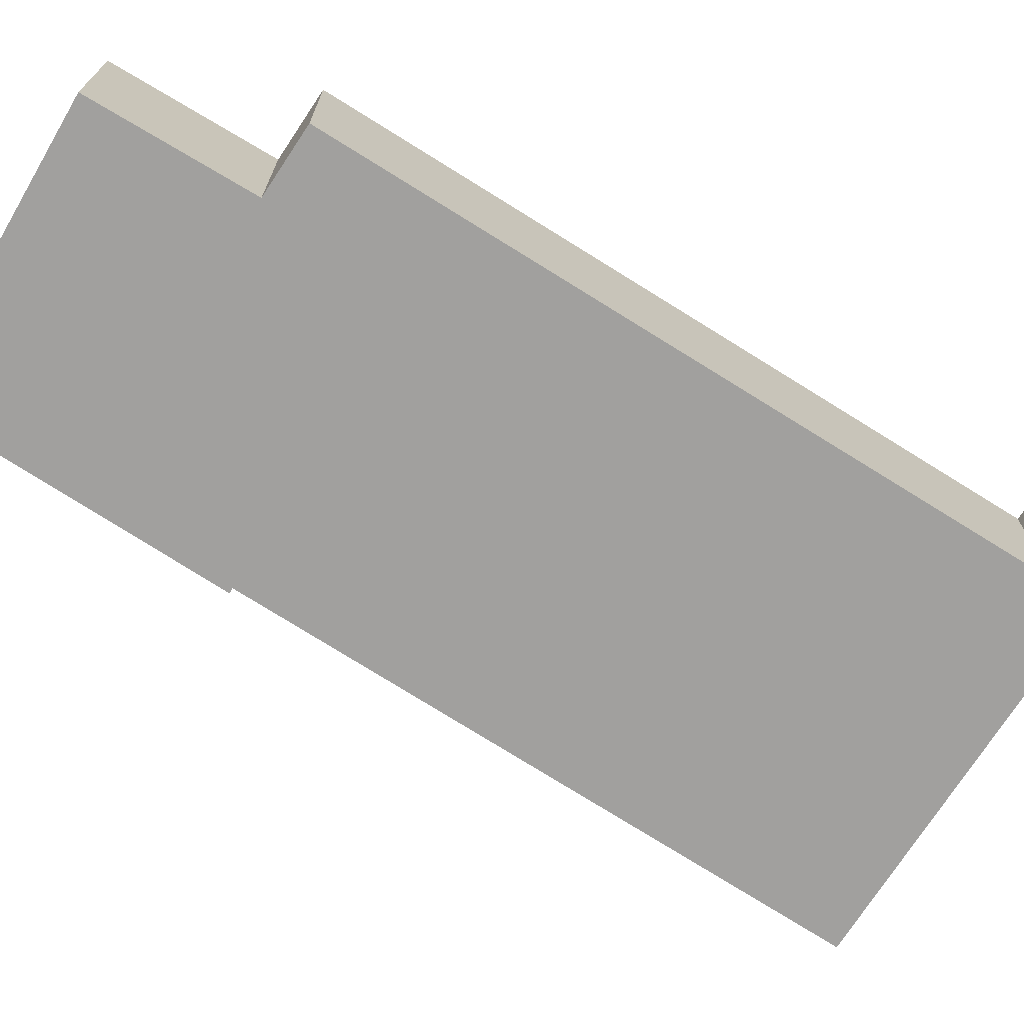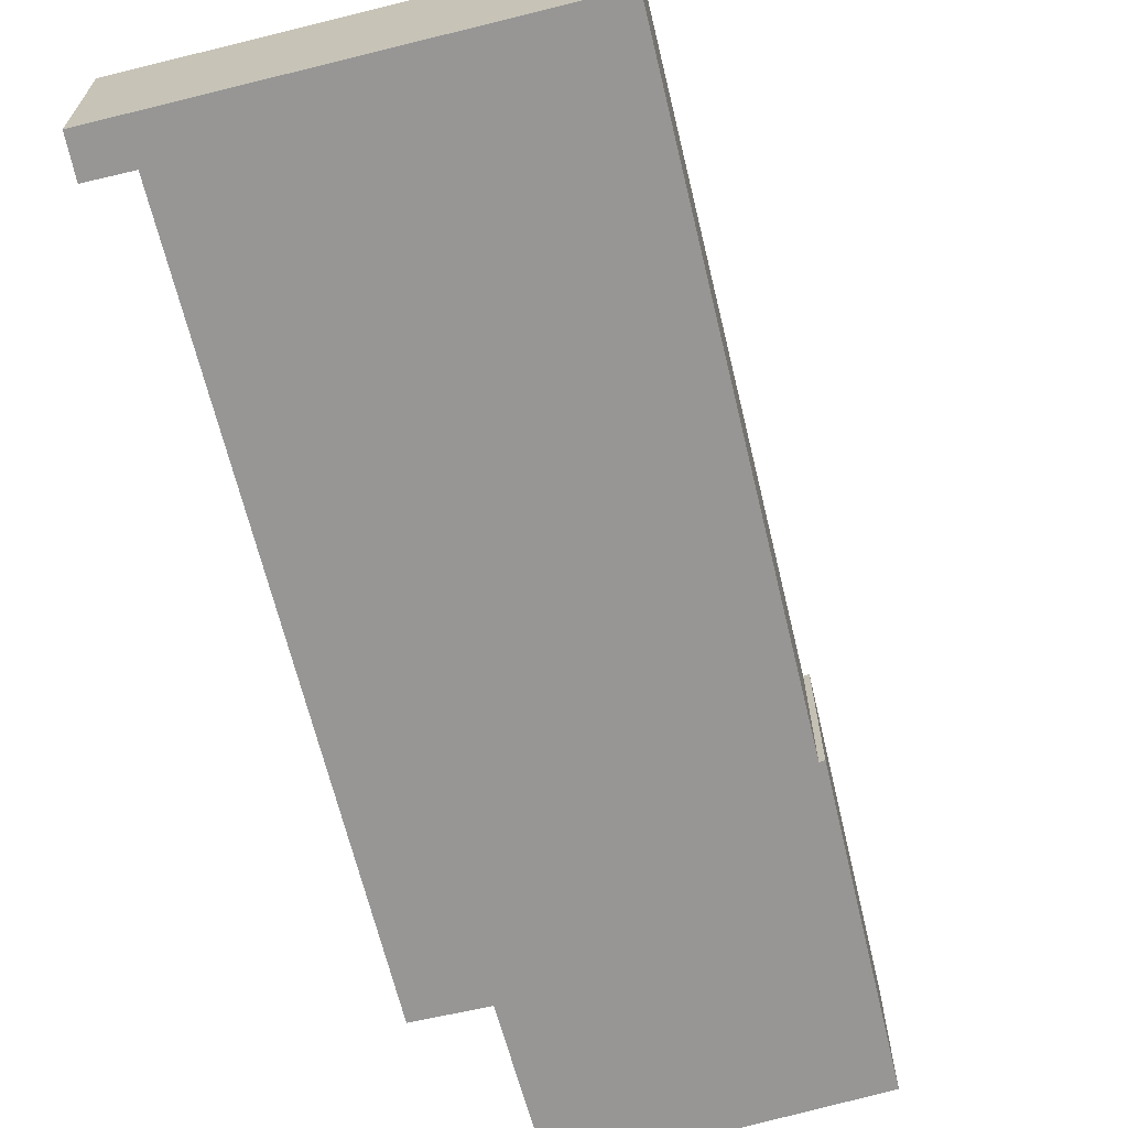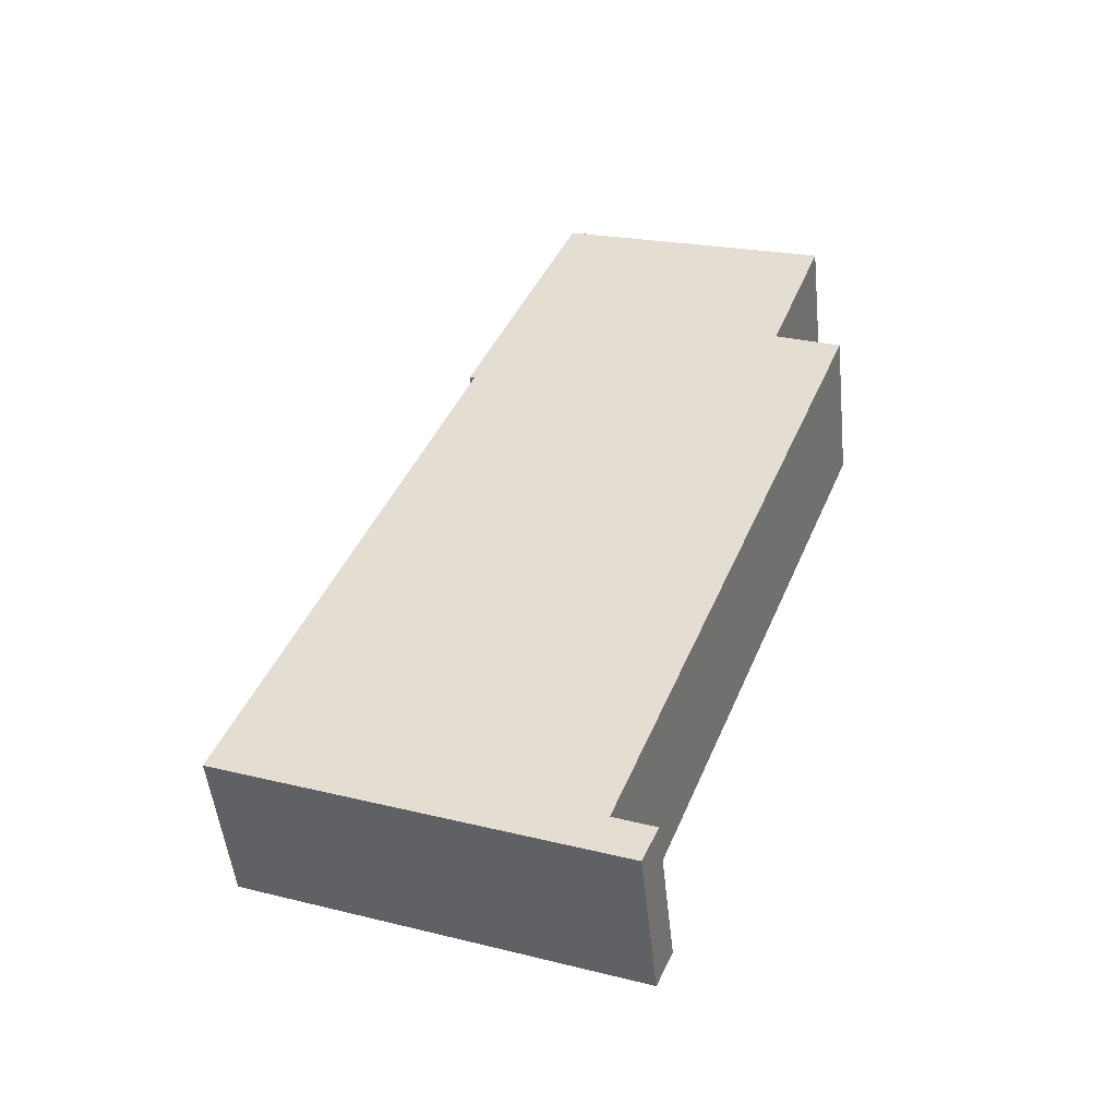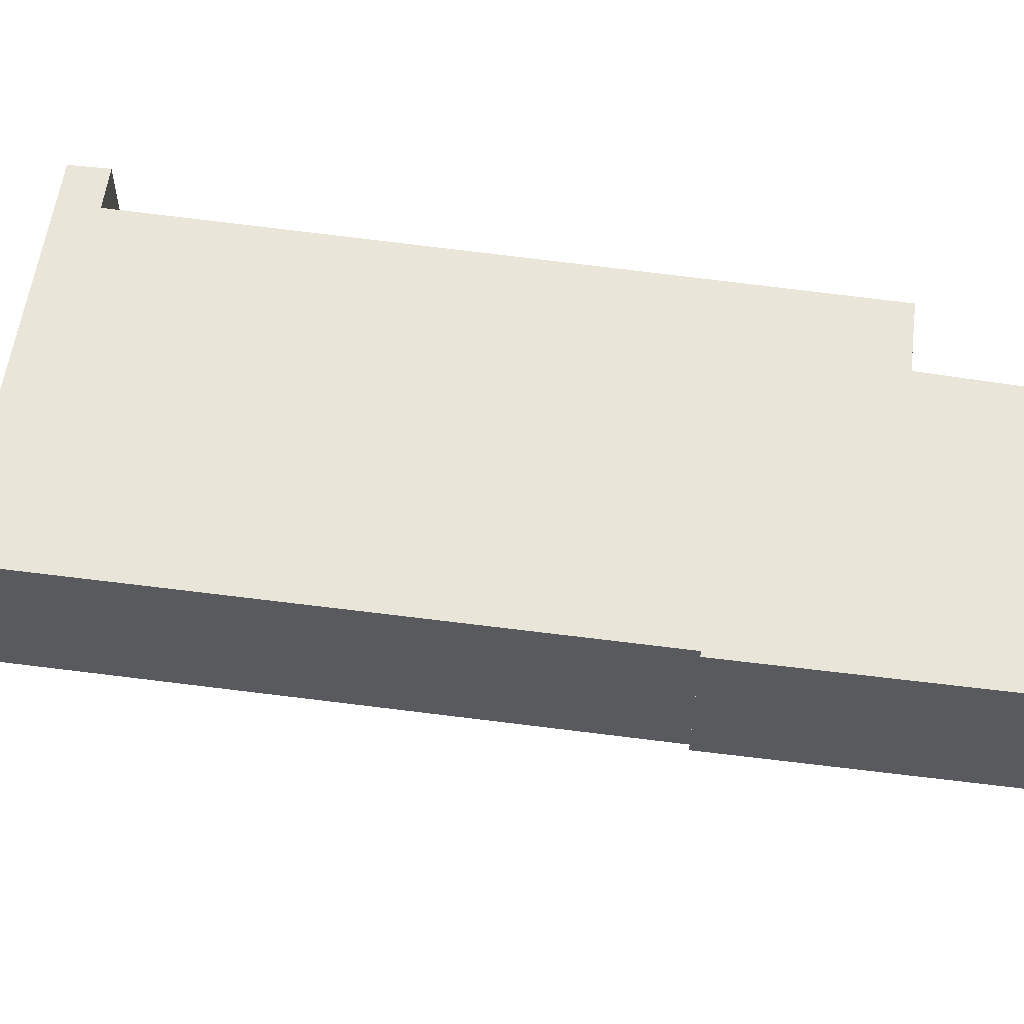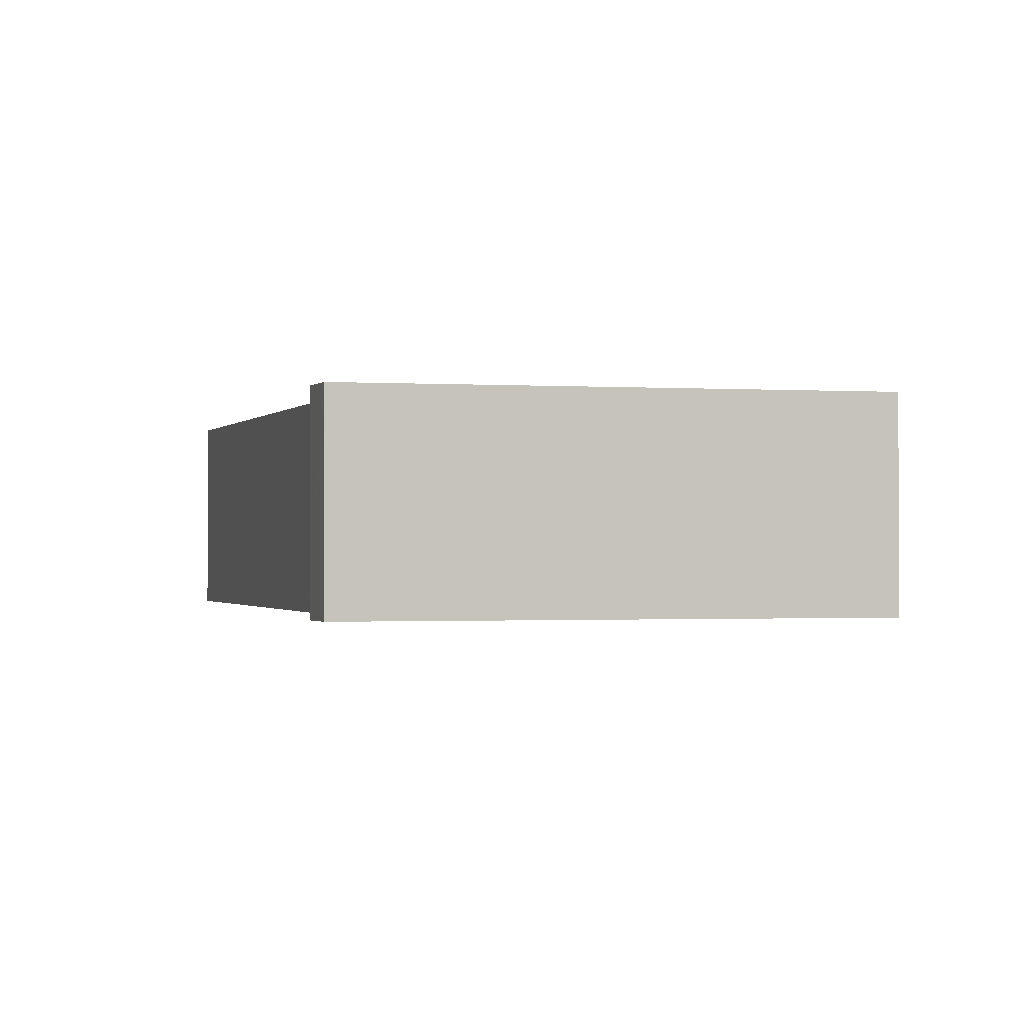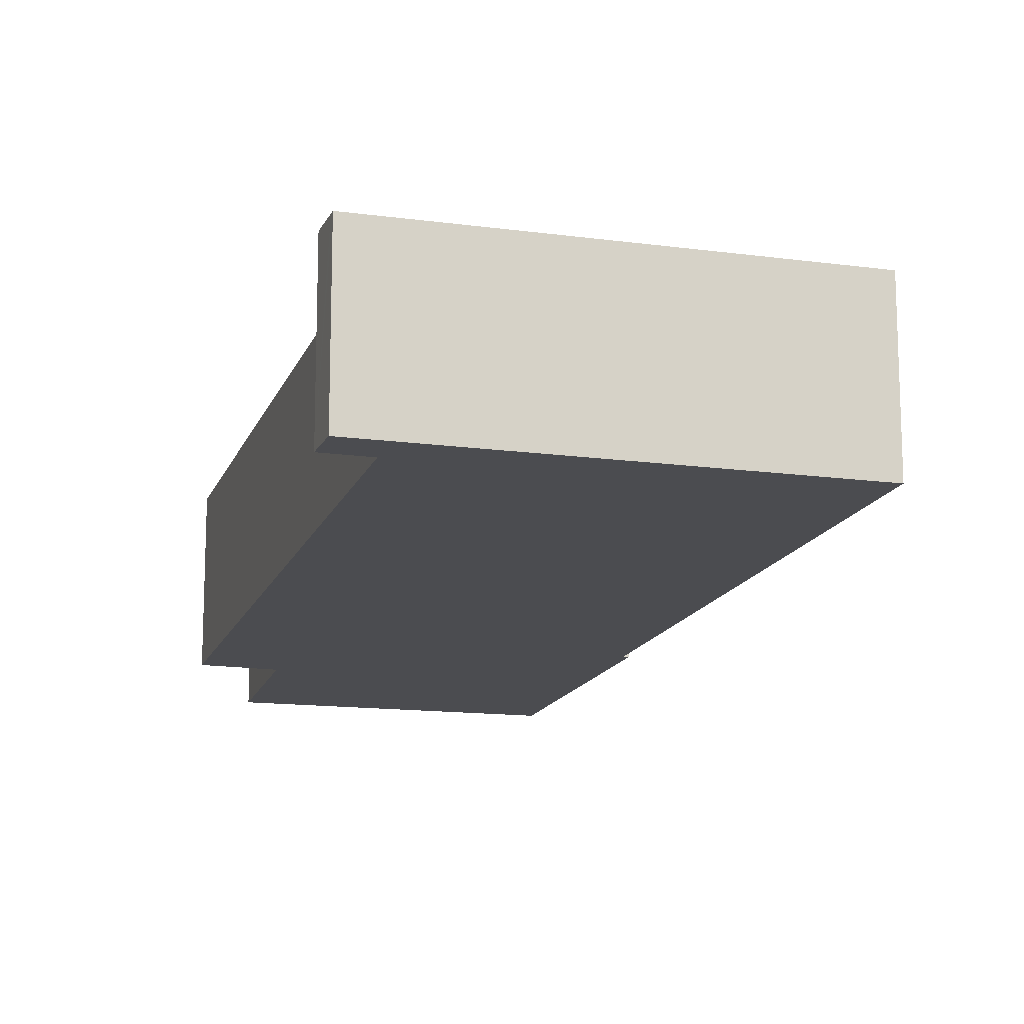
<metadata>
{"format":"obj","ext":"obj","renderer":"f3d","projection":"perspective","resolution":1024,"background":"white","views":[{"elev":-71.8,"azim":79.1,"up":"+Y"},{"elev":-68.0,"azim":-144.6,"up":"+Y"},{"elev":-50.3,"azim":6.0,"up":"+Z"},{"elev":57.8,"azim":-60.4,"up":"+Y"},{"elev":-0.8,"azim":-174.4,"up":"+Y"},{"elev":-15.2,"azim":-174.8,"up":"+Y"}]}
</metadata>
<code>
v  0.044 3.234 0.109
v  7.81 3.234 -3.065
v  0 3.234 1.98e-16
v  7.3 3.234 -1.989
v  4.575 3.234 11.38
v  4.58 3.234 11.39
v  8.129 3.234 -2.325
v  7.855 3.234 -2.962
v  12.29 3.234 15.06
v  11.18 3.234 11.97
v  8.739 3.234 16.31
v  12.25 3.234 14.93
v  6.759 3.234 17
v  4.477 3.234 11.41
v  12.5 3.234 11.42
v  8.129 1.424e-16 -2.325
v  7.81 1.877e-16 -3.065
v  7.855 1.814e-16 -2.962
v  0 0 0
v  4.58 -6.972e-16 11.39
v  4.477 -6.989e-16 11.41
v  4.575 -6.965e-16 11.38
v  0.044 -6.674e-18 0.109
v  6.759 -1.041e-15 17
v  8.739 -9.985e-16 16.31
v  12.29 -9.223e-16 15.06
v  7.3 1.218e-16 -1.989
v  11.18 -7.33e-16 11.97
v  12.25 -9.141e-16 14.93
v  12.5 -6.992e-16 11.42
g defaultobject
f 1 2 3
f 2 1 4
f 4 1 5
f 4 5 6
f 2 4 7
f 2 7 8
f 9 10 11
f 10 9 12
f 13 6 14
f 6 13 4
f 4 13 10
f 4 10 15
f 10 13 11
f 16 8 7
f 8 16 2
f 2 16 17
f 17 16 18
f 17 3 2
f 3 17 19
f 20 14 6
f 14 20 21
f 19 1 3
f 1 19 5
f 5 19 22
f 22 19 23
f 21 13 14
f 13 21 24
f 24 11 13
f 11 24 9
f 9 24 25
f 9 25 26
f 27 7 4
f 7 27 16
f 26 12 9
f 12 26 10
f 10 26 28
f 28 26 29
f 30 4 15
f 4 30 27
f 28 15 10
f 15 28 30
f 25 29 26
f 29 25 28
f 28 25 24
f 28 24 21
f 28 21 20
f 28 27 30
f 27 28 20
f 27 20 22
f 27 22 23
f 27 23 18
f 18 23 17
f 17 23 19
f 18 16 27

</code>
